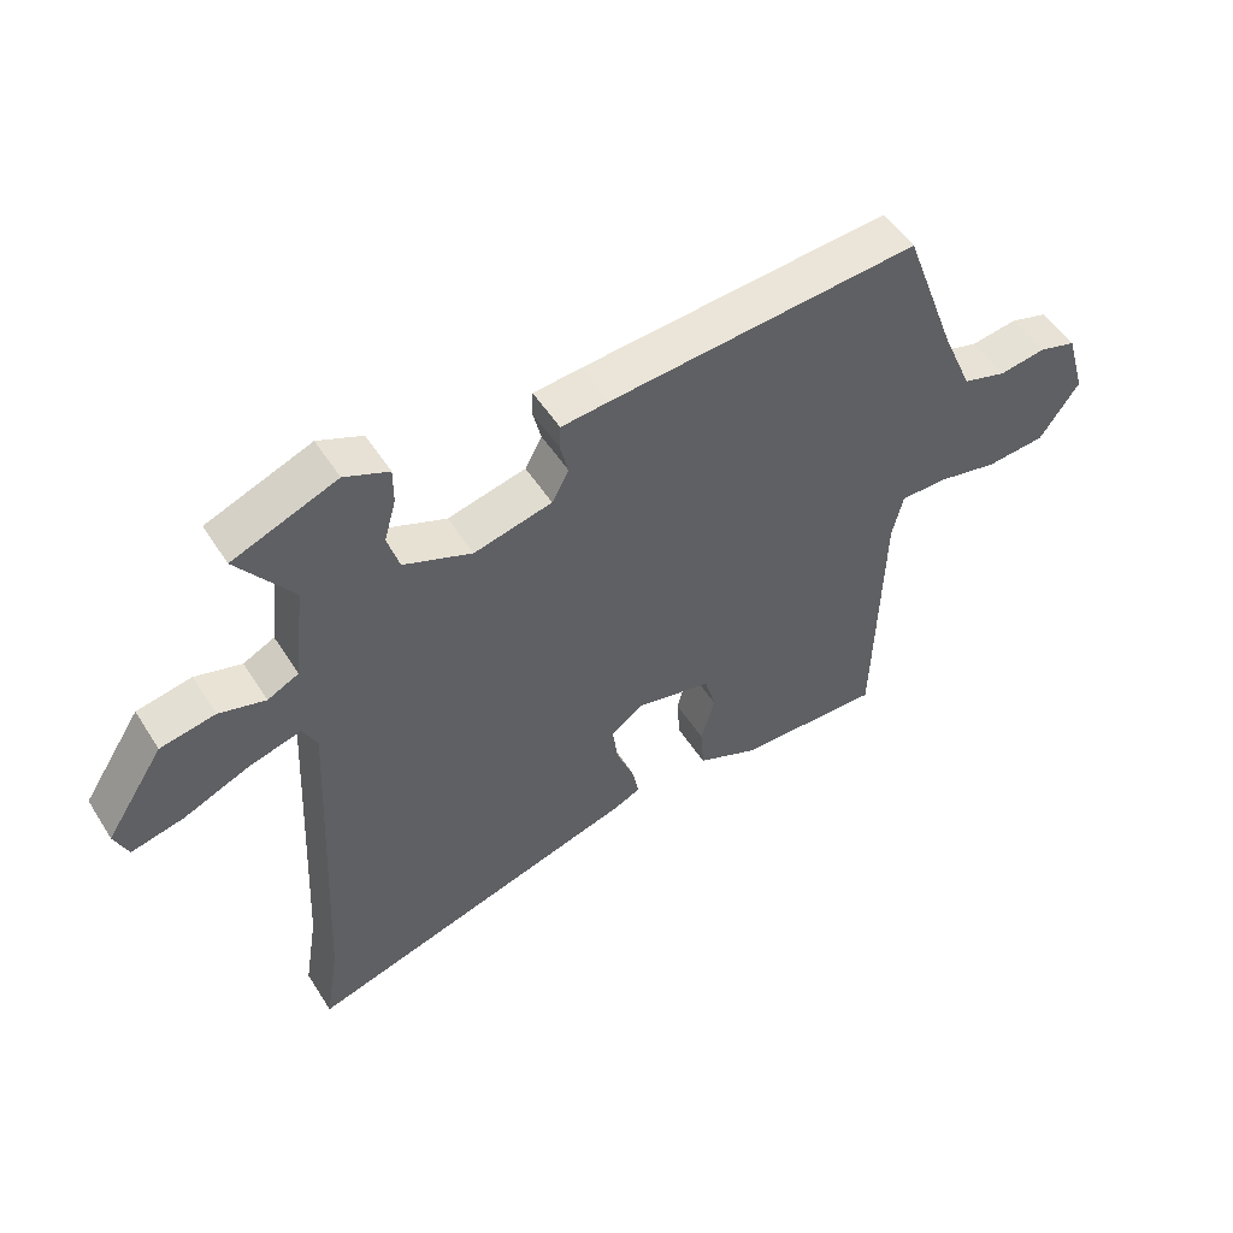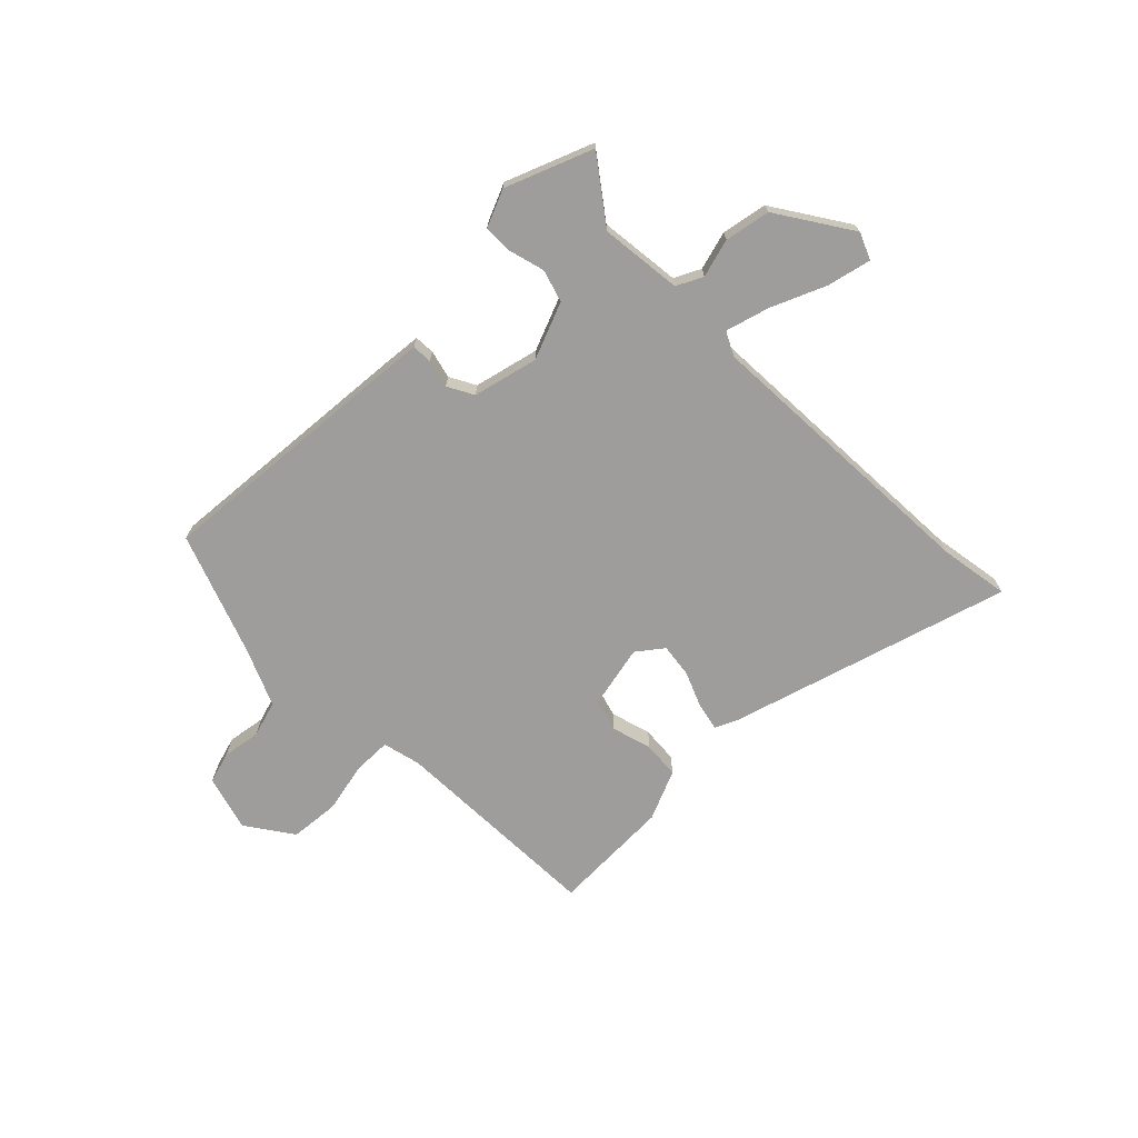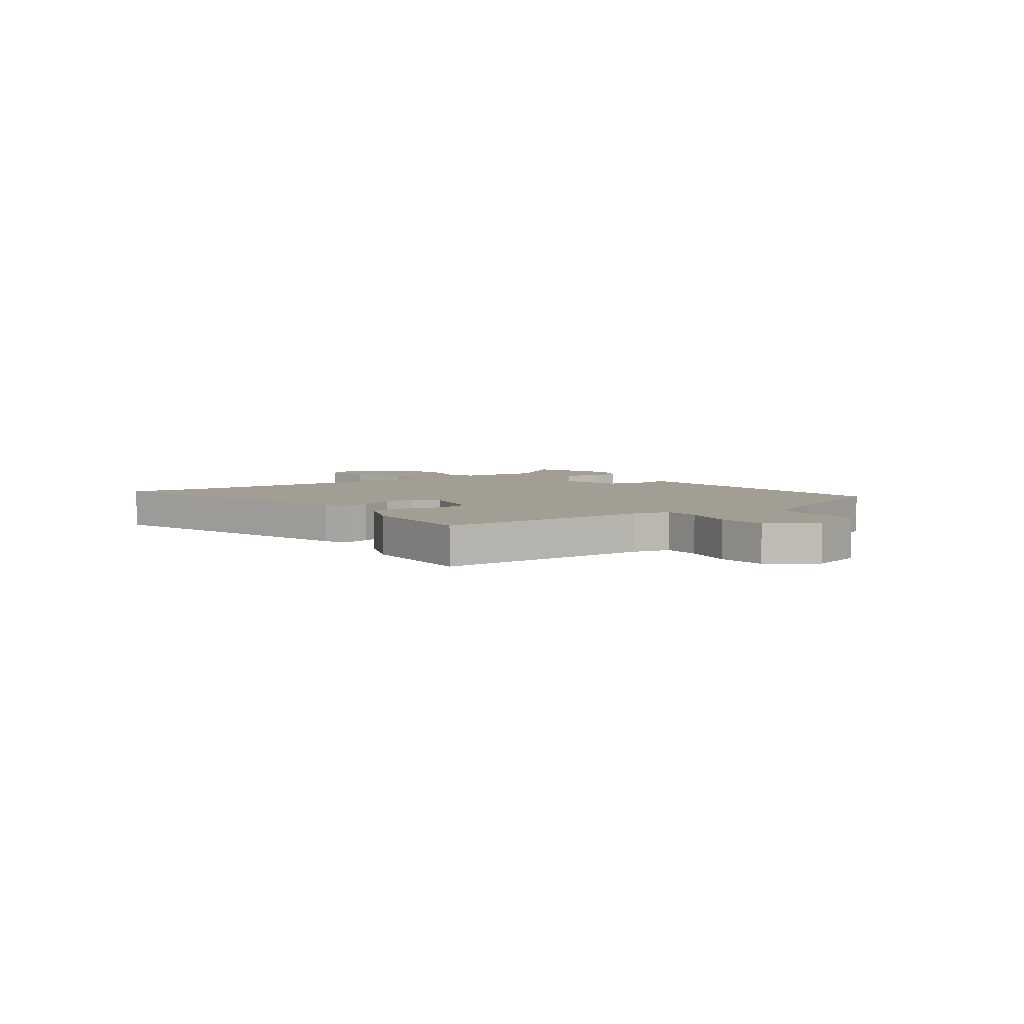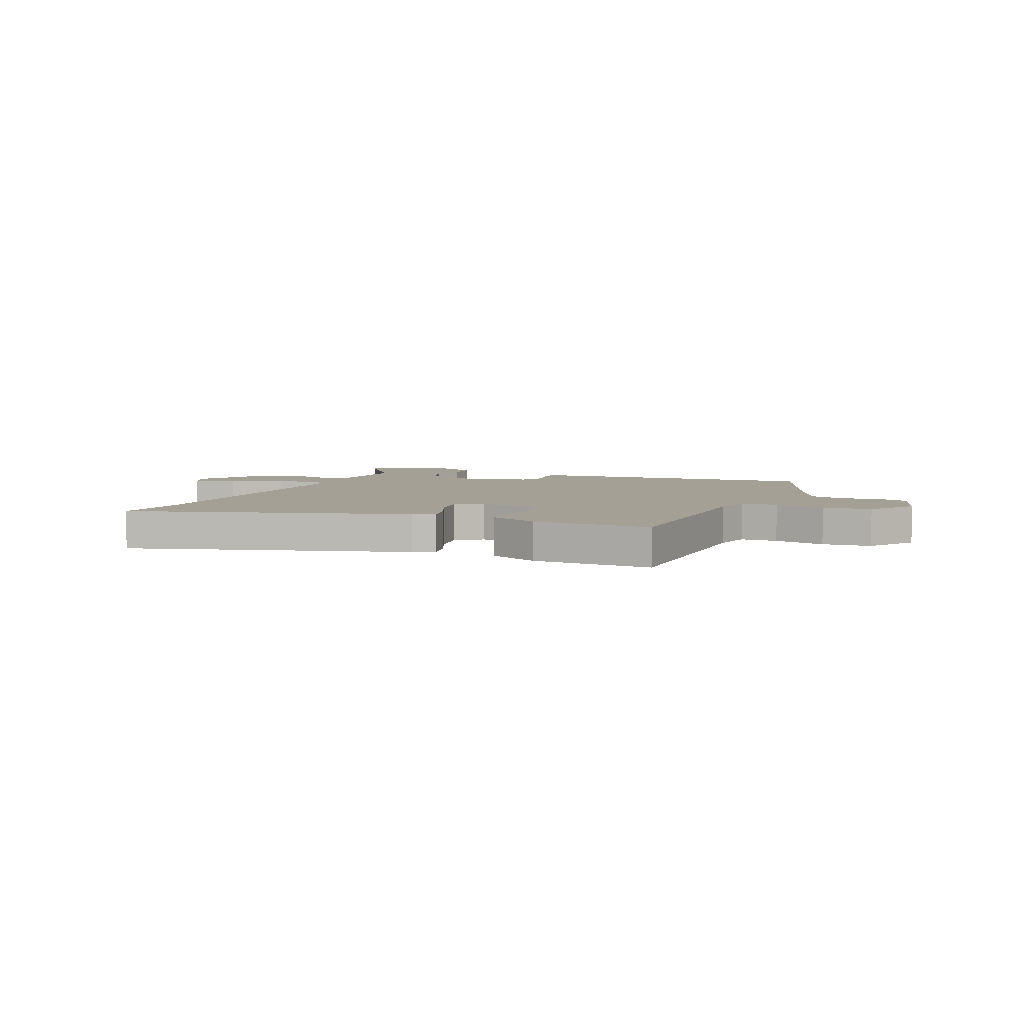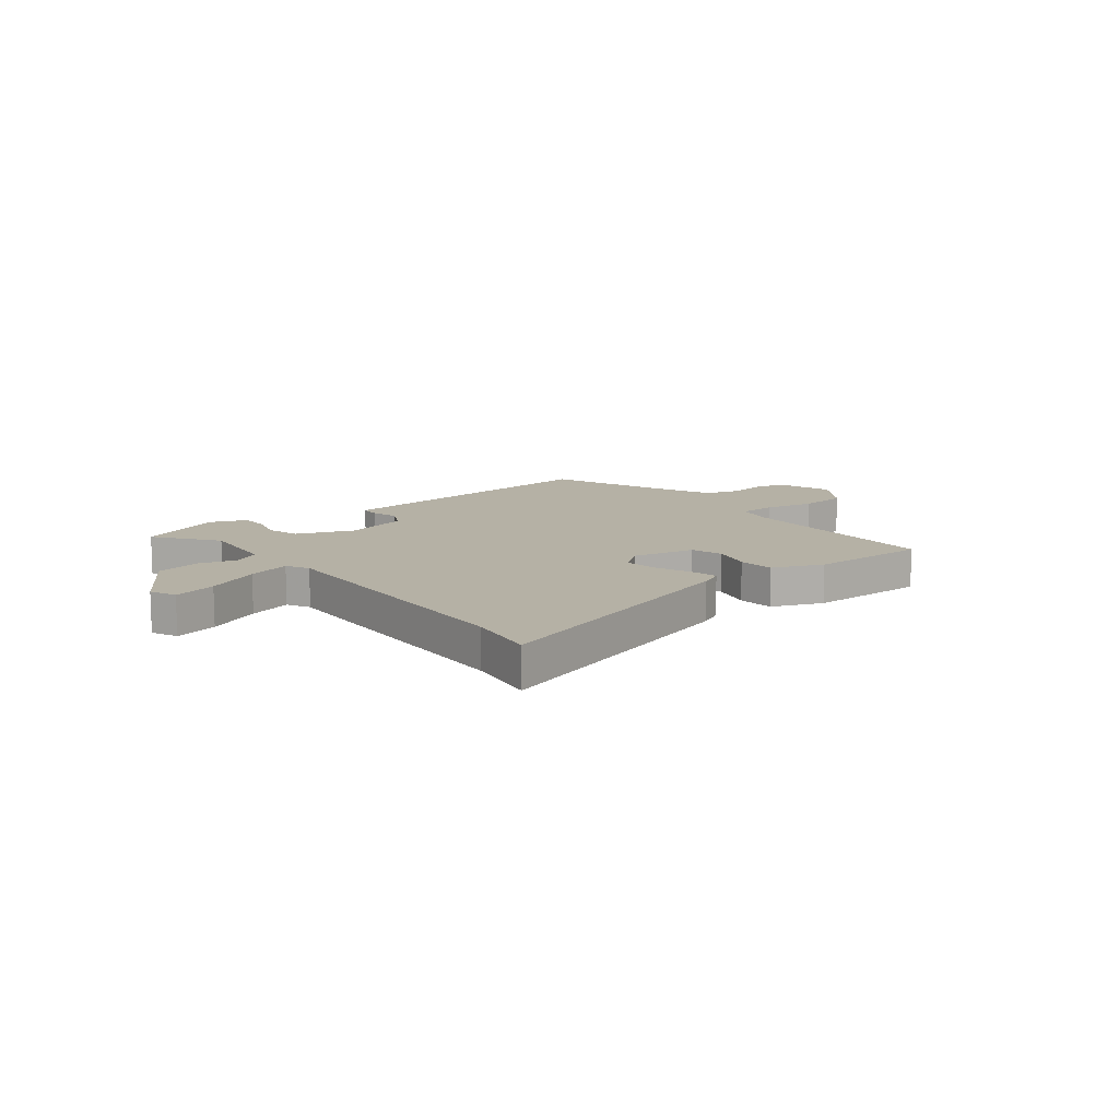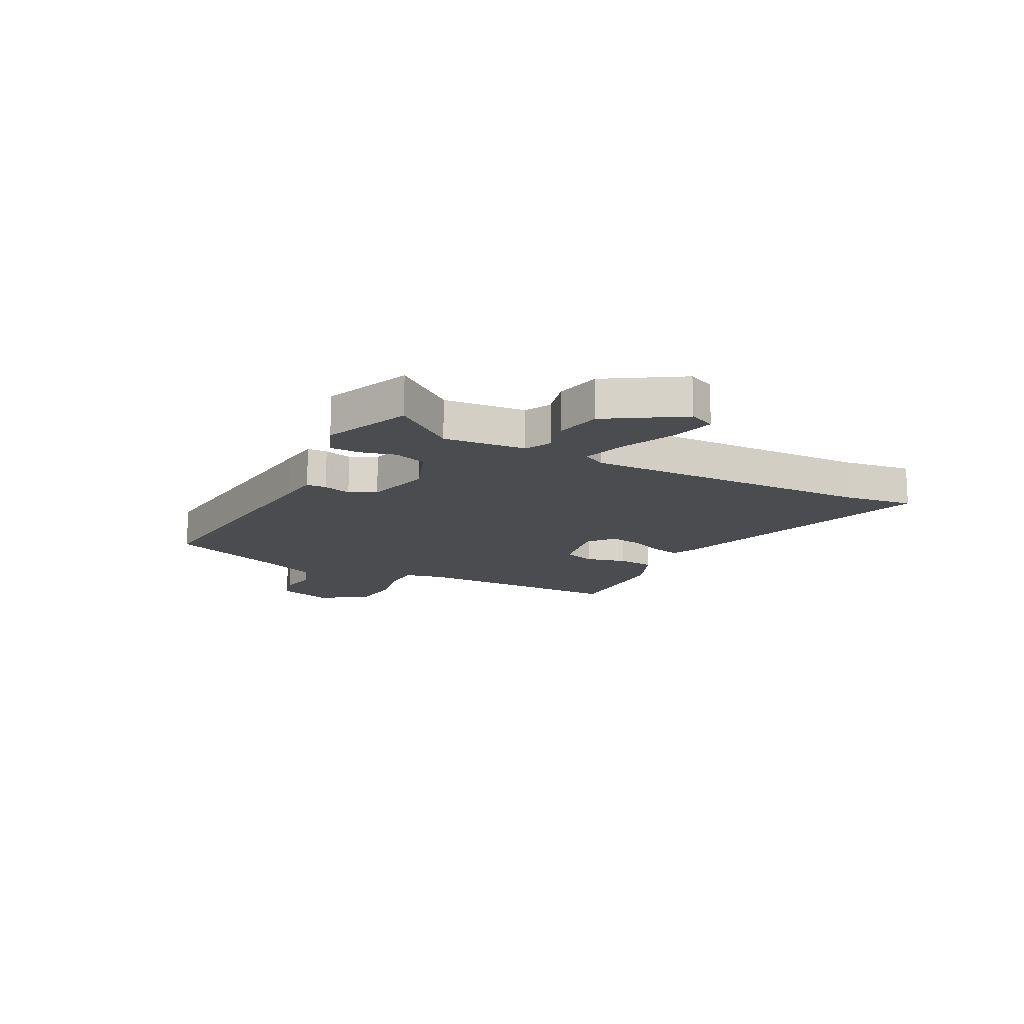
<metadata>
{"format":"obj","ext":"obj","renderer":"f3d","projection":"perspective","resolution":1024,"background":"white","views":[{"elev":51.4,"azim":148.5,"up":"+Z"},{"elev":-70.6,"azim":44.7,"up":"+Y"},{"elev":5.2,"azim":-126.2,"up":"+Y"},{"elev":5.8,"azim":-157.4,"up":"+Y"},{"elev":11.8,"azim":141.1,"up":"+Y"},{"elev":-14.9,"azim":61.4,"up":"+Y"}]}
</metadata>
<code>
v 0.554 0.07 0.473
v 0.469 0.07 0.358
v 0.486 0.07 0.207
v 0.534 0.07 0.183
v 0.605 0.07 0.203
v 0.689 0.07 0.187
v 0.778 0.07 0.051
v 0.757 0.07 0.002
v 0.676 0.07 0.021
v 0.576 0.07 0.064
v 0.495 0.07 0.087
v 0.473 0.07 0.044
v 0.499 0.07 -0.492
v 0.52 0.07 -0.621
v 0.003 0.07 -0.468
v -0.038 0.07 -0.449
v -0.027 0.07 -0.397
v 0 0.07 -0.331
v 0.008 0.07 -0.27
v -0.04 0.07 -0.233
v -0.157 0.07 -0.258
v -0.174 0.07 -0.318
v -0.153 0.07 -0.392
v -0.158 0.07 -0.46
v -0.251 0.07 -0.5
v -0.473 0.07 -0.506
v -0.485 0.07 -0.109
v -0.502 0.07 -0.039
v -0.571 0.07 -0.038
v -0.666 0.07 -0.058
v -0.757 0.07 -0.05
v -0.817 0.07 0.036
v -0.787 0.07 0.139
v -0.729 0.07 0.156
v -0.658 0.07 0.145
v -0.591 0.07 0.165
v -0.544 0.07 0.274
v -0.462 0.07 0.496
v 0.012 0.07 0.458
v 0.086 0.07 0.451
v 0.088 0.07 0.414
v 0.075 0.07 0.362
v 0.101 0.07 0.314
v 0.221 0.07 0.285
v 0.326 0.07 0.327
v 0.344 0.07 0.387
v 0.326 0.07 0.452
v 0.326 0.07 0.507
v 0.394 0.07 0.536
v 0.554 0 0.473
v 0.469 0 0.358
v 0.486 0 0.207
v 0.534 0 0.183
v 0.605 0 0.203
v 0.689 0 0.187
v 0.778 0 0.051
v 0.757 0 0.002
v 0.676 0 0.021
v 0.576 0 0.064
v 0.495 0 0.087
v 0.473 0 0.044
v 0.499 0 -0.492
v 0.52 0 -0.621
v 0.003 0 -0.468
v -0.038 0 -0.449
v -0.027 0 -0.397
v 0 0 -0.331
v 0.008 0 -0.27
v -0.04 0 -0.233
v -0.157 0 -0.258
v -0.174 0 -0.318
v -0.153 0 -0.392
v -0.158 0 -0.46
v -0.251 0 -0.5
v -0.473 0 -0.506
v -0.485 0 -0.109
v -0.502 0 -0.039
v -0.571 0 -0.038
v -0.666 0 -0.058
v -0.757 0 -0.05
v -0.817 0 0.036
v -0.787 0 0.139
v -0.729 0 0.156
v -0.658 0 0.145
v -0.591 0 0.165
v -0.544 0 0.274
v -0.462 0 0.496
v 0.012 0 0.458
v 0.086 0 0.451
v 0.088 0 0.414
v 0.075 0 0.362
v 0.101 0 0.314
v 0.221 0 0.285
v 0.326 0 0.327
v 0.344 0 0.387
v 0.326 0 0.452
v 0.326 0 0.507
v 0.394 0 0.536
f 46 47 48 49
f 45 46 49 1
f 39 40 41 42
f 37 38 39 42
f 36 37 42 43
f 35 36 43 44
f 33 34 35
f 32 33 35
f 29 30 31 32
f 28 29 32 35
f 24 25 26 27
f 22 23 24 27
f 21 22 27 28
f 20 21 28 35
f 15 16 17 18
f 13 14 15 18
f 12 13 18 19
f 11 12 19 20
f 7 8 9 10
f 7 10 11
f 4 5 6 7
f 3 4 7 11
f 2 3 11 20
f 45 1 2 20
f 20 35 44
f 20 44 45
f 98 97 96 95
f 50 98 95 94
f 91 90 89 88
f 91 88 87 86
f 92 91 86 85
f 93 92 85 84
f 84 83 82
f 84 82 81
f 81 80 79 78
f 84 81 78 77
f 76 75 74 73
f 76 73 72 71
f 77 76 71 70
f 84 77 70 69
f 67 66 65 64
f 67 64 63 62
f 68 67 62 61
f 69 68 61 60
f 59 58 57 56
f 60 59 56
f 56 55 54 53
f 60 56 53 52
f 69 60 52 51
f 69 51 50 94
f 93 84 69
f 94 93 69
f 1 50 51 2
f 2 51 52 3
f 3 52 53 4
f 4 53 54 5
f 5 54 55 6
f 6 55 56 7
f 7 56 57 8
f 8 57 58 9
f 9 58 59 10
f 10 59 60 11
f 11 60 61 12
f 12 61 62 13
f 13 62 63 14
f 14 63 64 15
f 15 64 65 16
f 16 65 66 17
f 17 66 67 18
f 18 67 68 19
f 19 68 69 20
f 20 69 70 21
f 21 70 71 22
f 22 71 72 23
f 23 72 73 24
f 24 73 74 25
f 25 74 75 26
f 26 75 76 27
f 27 76 77 28
f 28 77 78 29
f 29 78 79 30
f 30 79 80 31
f 31 80 81 32
f 32 81 82 33
f 33 82 83 34
f 34 83 84 35
f 35 84 85 36
f 36 85 86 37
f 37 86 87 38
f 38 87 88 39
f 39 88 89 40
f 40 89 90 41
f 41 90 91 42
f 42 91 92 43
f 43 92 93 44
f 44 93 94 45
f 45 94 95 46
f 46 95 96 47
f 47 96 97 48
f 48 97 98 49
f 49 98 50 1

</code>
